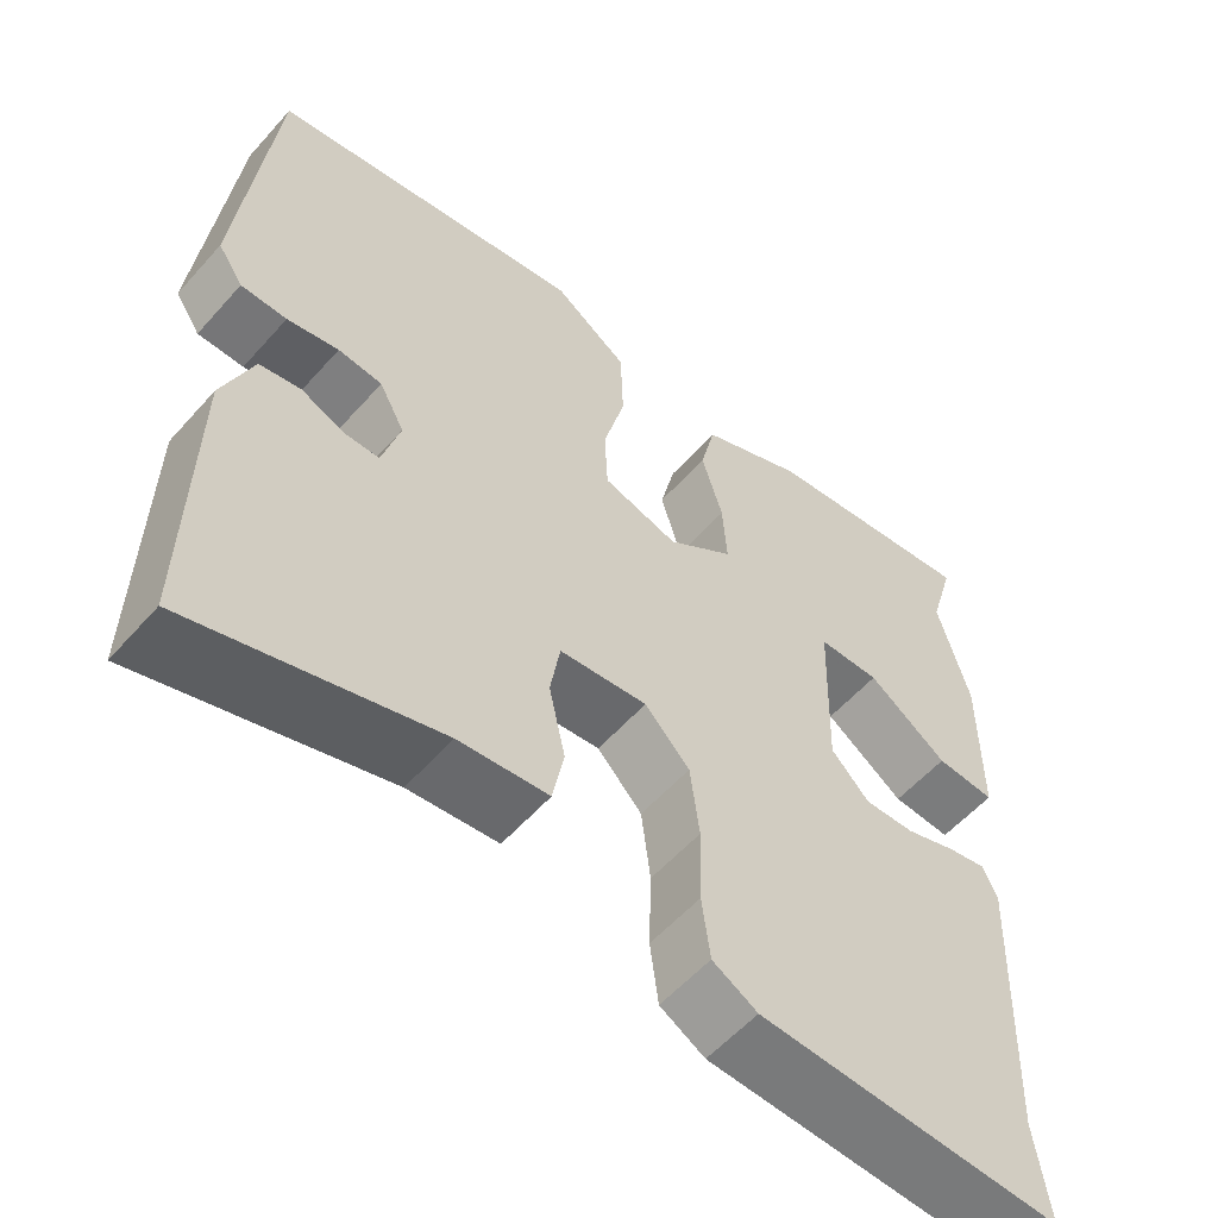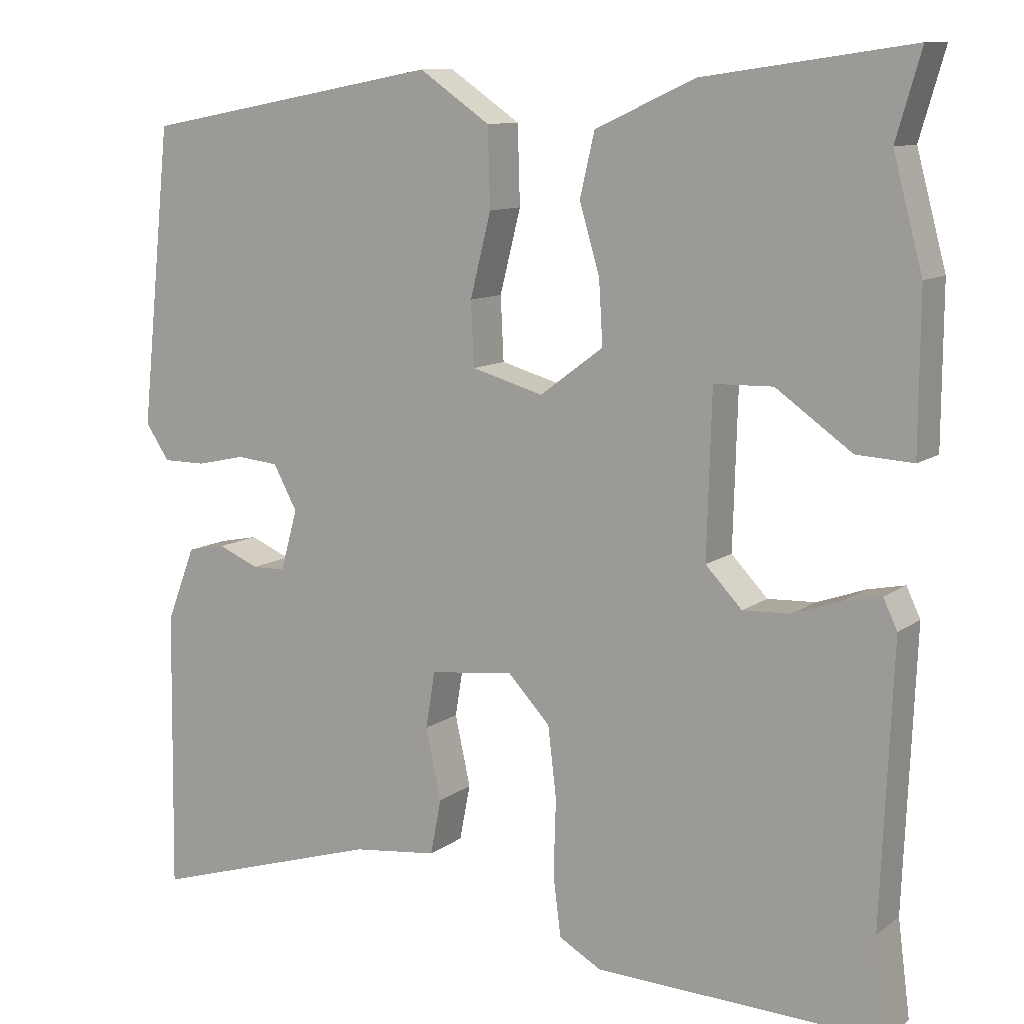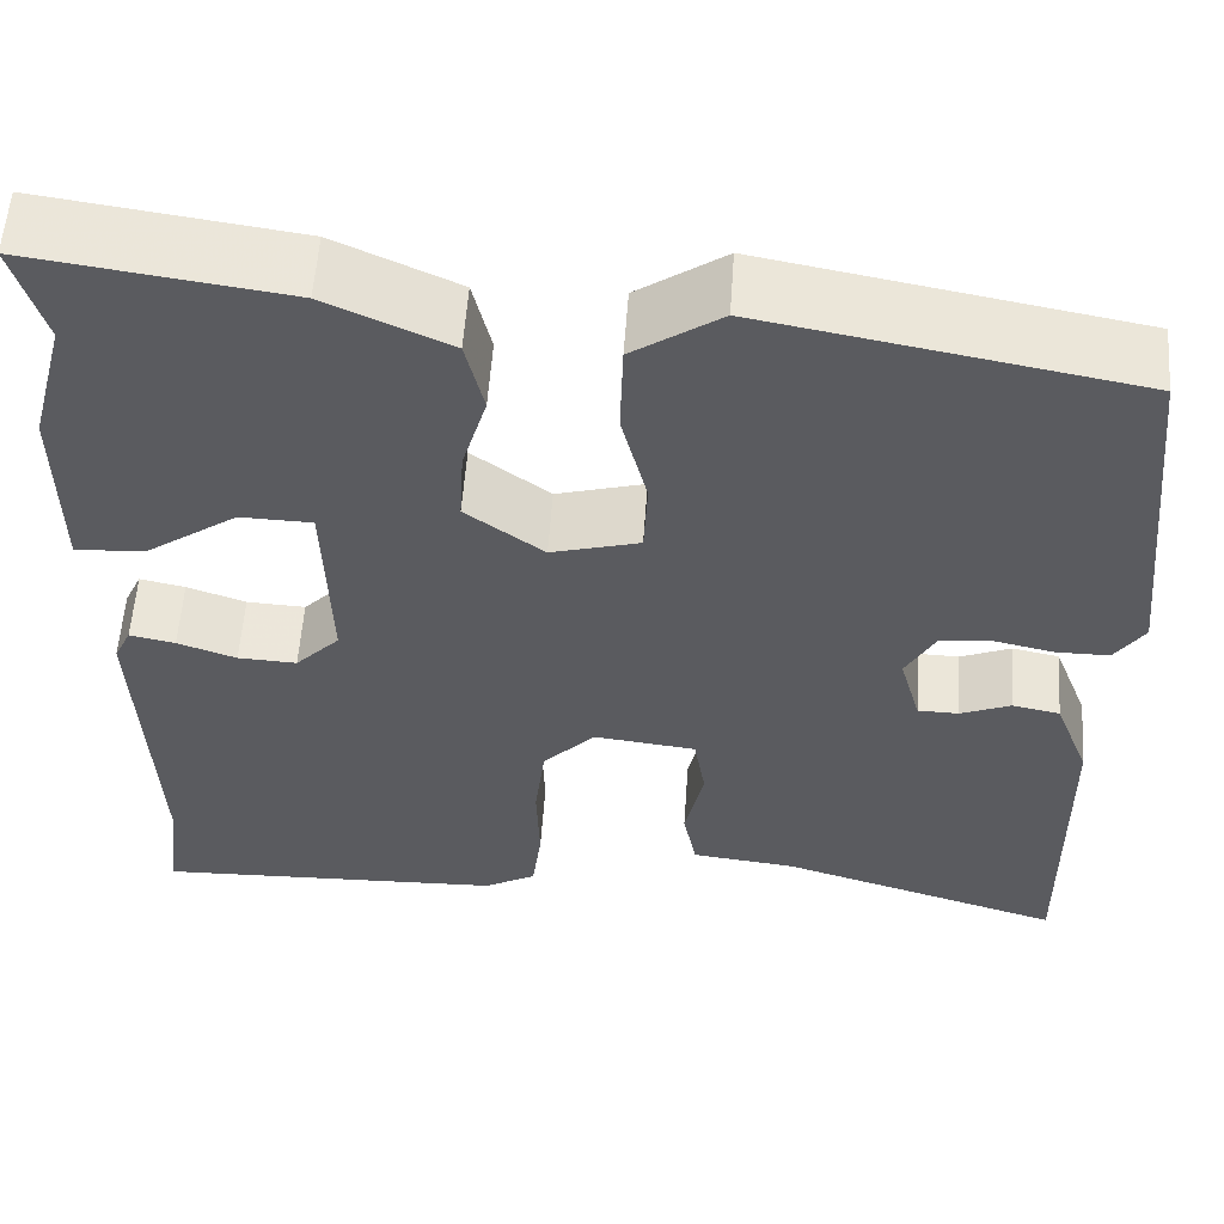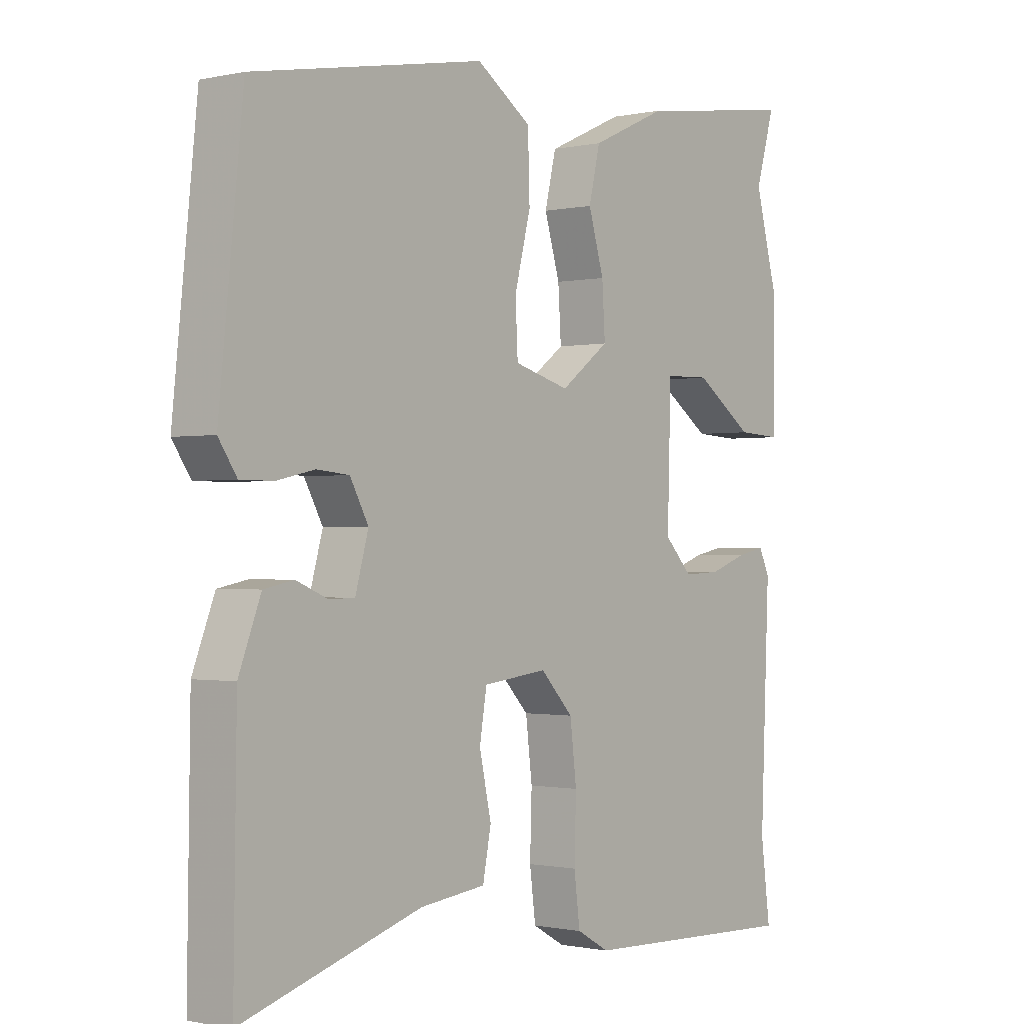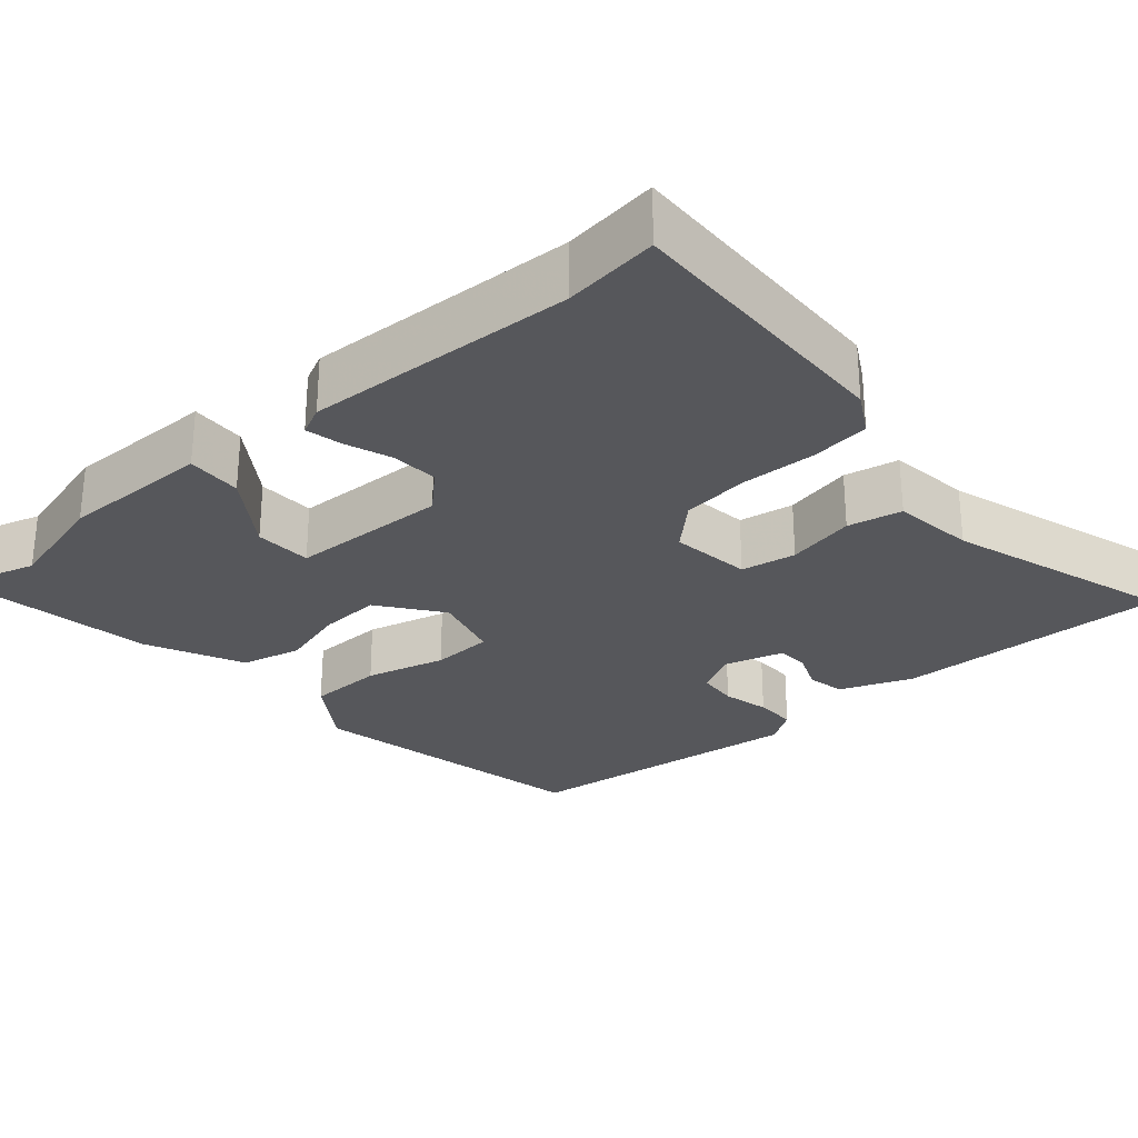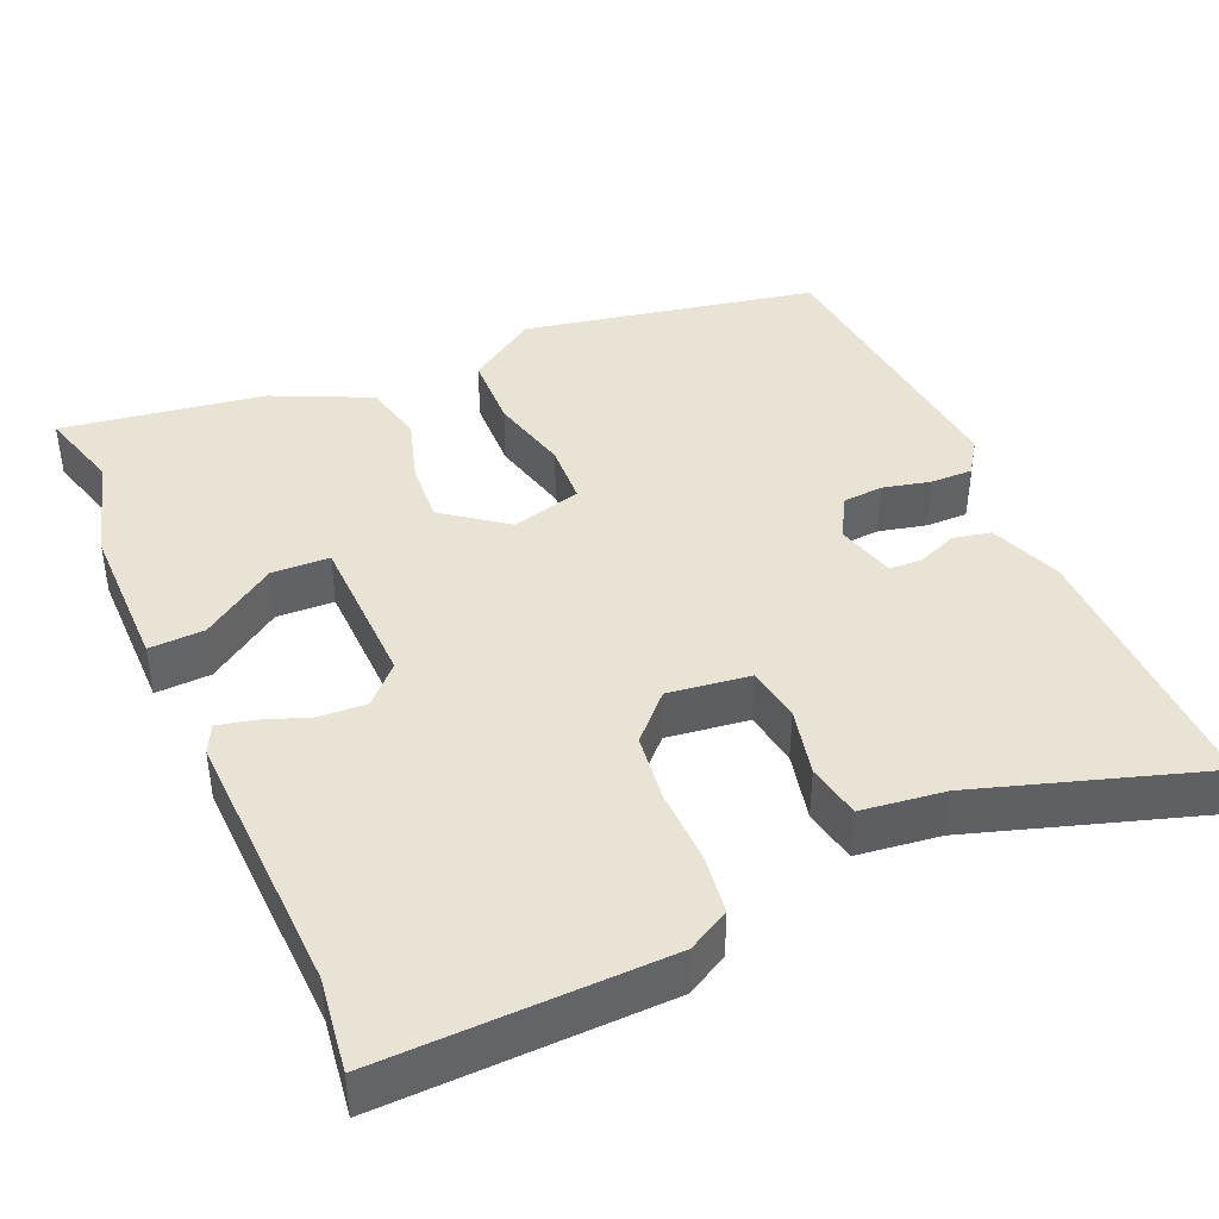
<metadata>
{"format":"obj","ext":"obj","renderer":"f3d","projection":"perspective","resolution":1024,"background":"white","views":[{"elev":-56.9,"azim":-41.0,"up":"+Z"},{"elev":10.5,"azim":30.4,"up":"+Z"},{"elev":56.8,"azim":-176.0,"up":"+Z"},{"elev":-0.9,"azim":-51.1,"up":"+Z"},{"elev":-27.4,"azim":131.1,"up":"+Y"},{"elev":41.3,"azim":156.9,"up":"+Y"}]}
</metadata>
<code>
v 0.492 0.07 -0.438
v 0.508 0.07 -0.562
v 0.135 0.07 -0.549
v 0.08 0.07 -0.518
v 0.07 0.07 -0.44
v 0.073 0.07 -0.342
v 0.062 0.07 -0.251
v 0.007 0.07 -0.193
v -0.101 0.07 -0.206
v -0.113 0.07 -0.279
v -0.093 0.07 -0.37
v -0.107 0.07 -0.442
v -0.217 0.07 -0.455
v -0.518 0.07 -0.548
v -0.513 0.07 -0.185
v -0.476 0.07 -0.089
v -0.426 0.07 -0.079
v -0.373 0.07 -0.101
v -0.33 0.07 -0.1
v -0.308 0.07 -0.021
v -0.339 0.07 0.036
v -0.393 0.07 0.041
v -0.456 0.07 0.027
v -0.512 0.07 0.027
v -0.543 0.07 0.073
v -0.503 0.07 0.459
v -0.114 0.07 0.531
v -0.022 0.07 0.468
v -0.019 0.07 0.367
v -0.046 0.07 0.26
v -0.042 0.07 0.178
v 0.051 0.07 0.152
v 0.133 0.07 0.213
v 0.128 0.07 0.295
v 0.102 0.07 0.383
v 0.121 0.07 0.464
v 0.25 0.07 0.523
v 0.518 0.07 0.561
v 0.486 0.07 0.451
v 0.524 0.07 0.309
v 0.523 0.07 0.109
v 0.45 0.07 0.113
v 0.352 0.07 0.182
v 0.276 0.07 0.18
v 0.27 0.07 -0.03
v 0.317 0.07 -0.079
v 0.379 0.07 -0.076
v 0.441 0.07 -0.054
v 0.489 0.07 -0.044
v 0.507 0.07 -0.082
v 0.492 0 -0.438
v 0.508 0 -0.562
v 0.135 0 -0.549
v 0.08 0 -0.518
v 0.07 0 -0.44
v 0.073 0 -0.342
v 0.062 0 -0.251
v 0.007 0 -0.193
v -0.101 0 -0.206
v -0.113 0 -0.279
v -0.093 0 -0.37
v -0.107 0 -0.442
v -0.217 0 -0.455
v -0.518 0 -0.548
v -0.513 0 -0.185
v -0.476 0 -0.089
v -0.426 0 -0.079
v -0.373 0 -0.101
v -0.33 0 -0.1
v -0.308 0 -0.021
v -0.339 0 0.036
v -0.393 0 0.041
v -0.456 0 0.027
v -0.512 0 0.027
v -0.543 0 0.073
v -0.503 0 0.459
v -0.114 0 0.531
v -0.022 0 0.468
v -0.019 0 0.367
v -0.046 0 0.26
v -0.042 0 0.178
v 0.051 0 0.152
v 0.133 0 0.213
v 0.128 0 0.295
v 0.102 0 0.383
v 0.121 0 0.464
v 0.25 0 0.523
v 0.518 0 0.561
v 0.486 0 0.451
v 0.524 0 0.309
v 0.523 0 0.109
v 0.45 0 0.113
v 0.352 0 0.182
v 0.276 0 0.18
v 0.27 0 -0.03
v 0.317 0 -0.079
v 0.379 0 -0.076
v 0.441 0 -0.054
v 0.489 0 -0.044
v 0.507 0 -0.082
f 49 50 1
f 48 49 1
f 47 48 1
f 4 5 6
f 3 4 6
f 2 3 6
f 1 2 6
f 47 1 6
f 46 47 6
f 45 46 6 7
f 44 45 7 8
f 41 42 43
f 40 41 43
f 39 40 43
f 39 43 44
f 38 39 44
f 37 38 44
f 36 37 44
f 35 36 44
f 34 35 44
f 33 34 44
f 44 8 9
f 33 44 9
f 32 33 9
f 28 29 30
f 27 28 30
f 26 27 30
f 25 26 30
f 24 25 30
f 23 24 30
f 22 23 30
f 21 22 30 31
f 31 32 9
f 21 31 9
f 20 21 9
f 16 17 18
f 15 16 18
f 14 15 18
f 13 14 18
f 13 18 19
f 12 13 19
f 11 12 19
f 10 11 19
f 9 10 19 20
f 51 100 99
f 51 99 98
f 51 98 97
f 56 55 54
f 56 54 53
f 56 53 52
f 56 52 51
f 56 51 97
f 56 97 96
f 57 56 96 95
f 58 57 95 94
f 93 92 91
f 93 91 90
f 93 90 89
f 94 93 89
f 94 89 88
f 94 88 87
f 94 87 86
f 94 86 85
f 94 85 84
f 94 84 83
f 59 58 94
f 59 94 83
f 59 83 82
f 80 79 78
f 80 78 77
f 80 77 76
f 80 76 75
f 80 75 74
f 80 74 73
f 80 73 72
f 81 80 72 71
f 59 82 81
f 59 81 71
f 59 71 70
f 68 67 66
f 68 66 65
f 68 65 64
f 68 64 63
f 69 68 63
f 69 63 62
f 69 62 61
f 69 61 60
f 70 69 60 59
f 1 51 52 2
f 2 52 53 3
f 3 53 54 4
f 4 54 55 5
f 5 55 56 6
f 6 56 57 7
f 7 57 58 8
f 8 58 59 9
f 9 59 60 10
f 10 60 61 11
f 11 61 62 12
f 12 62 63 13
f 13 63 64 14
f 14 64 65 15
f 15 65 66 16
f 16 66 67 17
f 17 67 68 18
f 18 68 69 19
f 19 69 70 20
f 20 70 71 21
f 21 71 72 22
f 22 72 73 23
f 23 73 74 24
f 24 74 75 25
f 25 75 76 26
f 26 76 77 27
f 27 77 78 28
f 28 78 79 29
f 29 79 80 30
f 30 80 81 31
f 31 81 82 32
f 32 82 83 33
f 33 83 84 34
f 34 84 85 35
f 35 85 86 36
f 36 86 87 37
f 37 87 88 38
f 38 88 89 39
f 39 89 90 40
f 40 90 91 41
f 41 91 92 42
f 42 92 93 43
f 43 93 94 44
f 44 94 95 45
f 45 95 96 46
f 46 96 97 47
f 47 97 98 48
f 48 98 99 49
f 49 99 100 50
f 50 100 51 1

</code>
